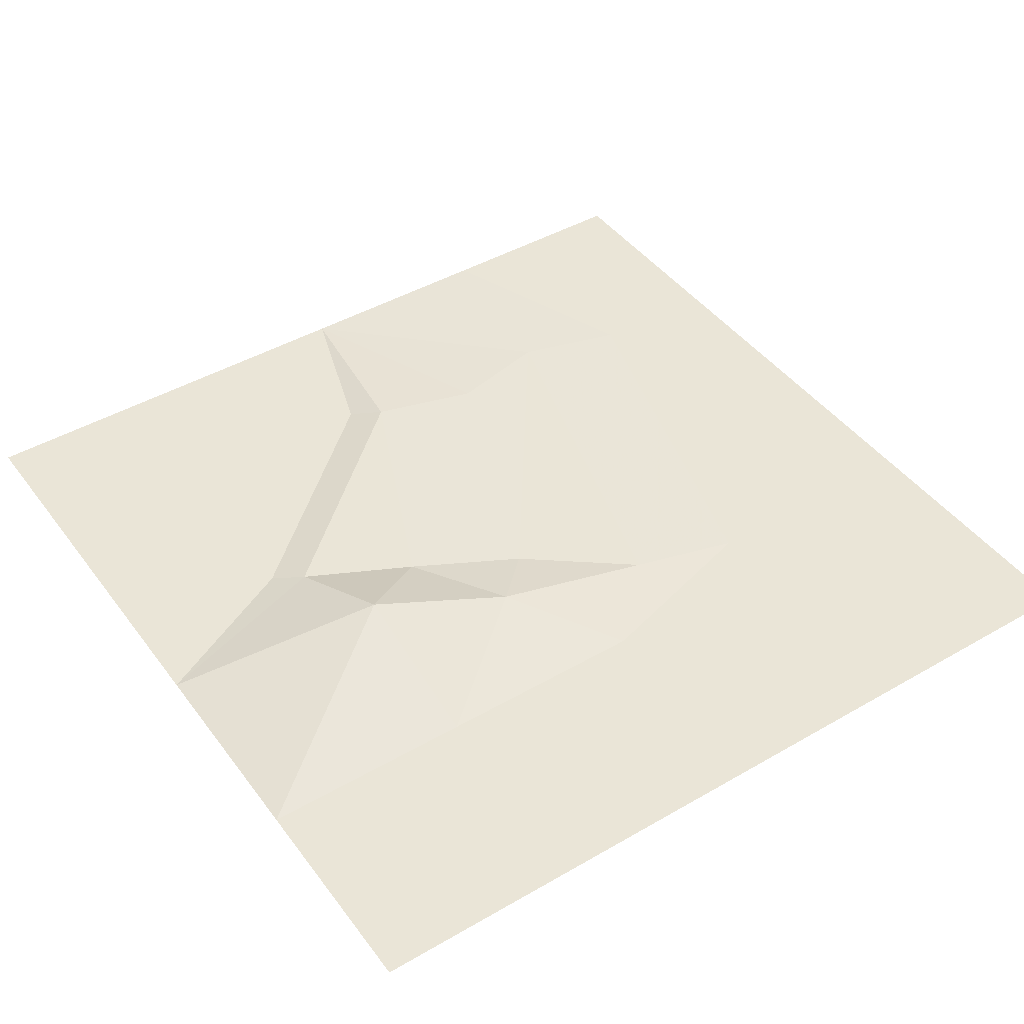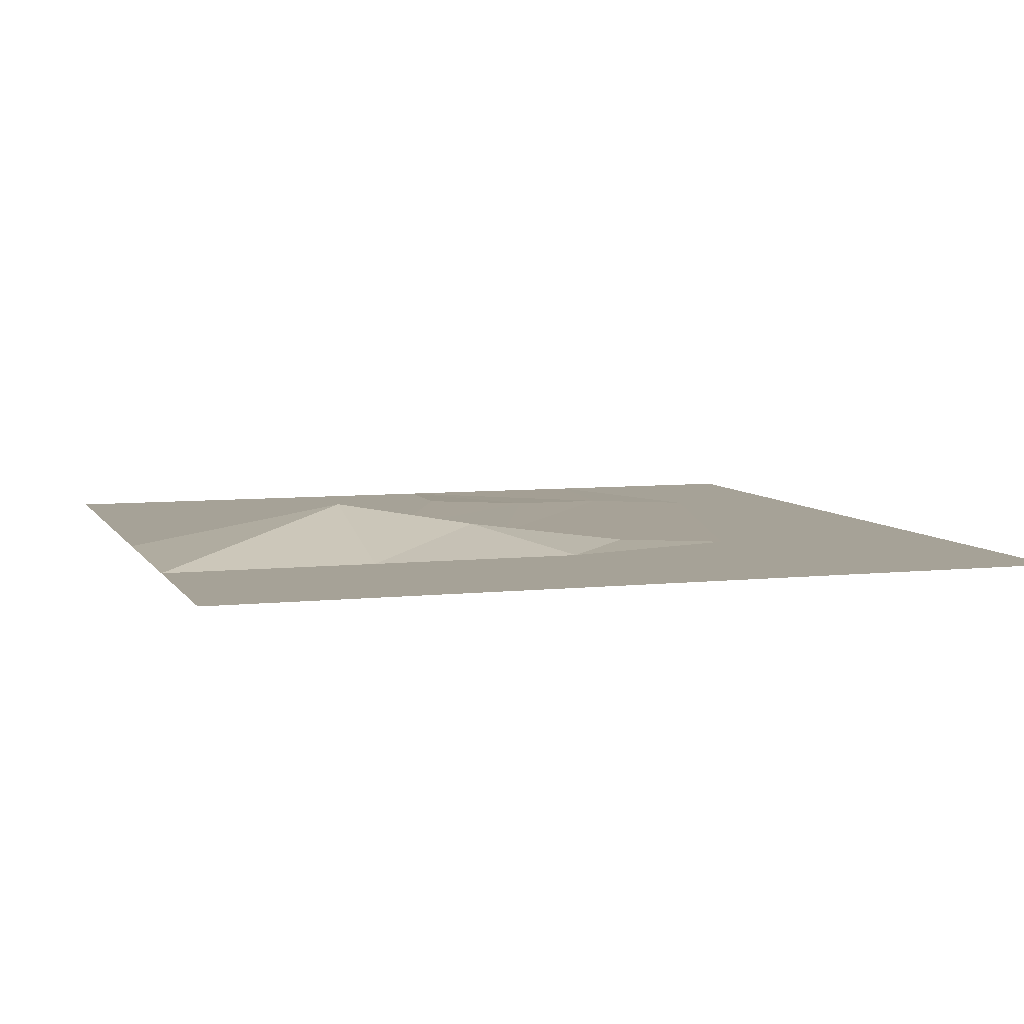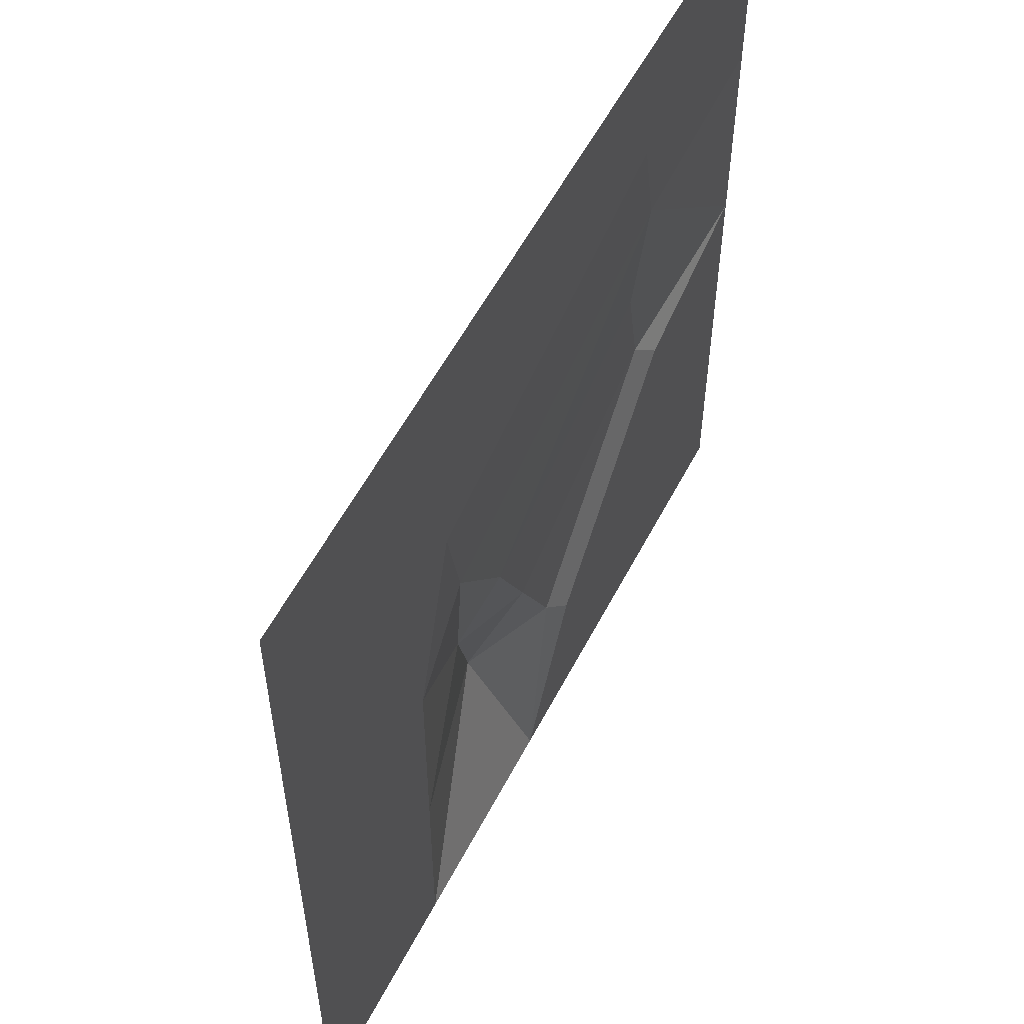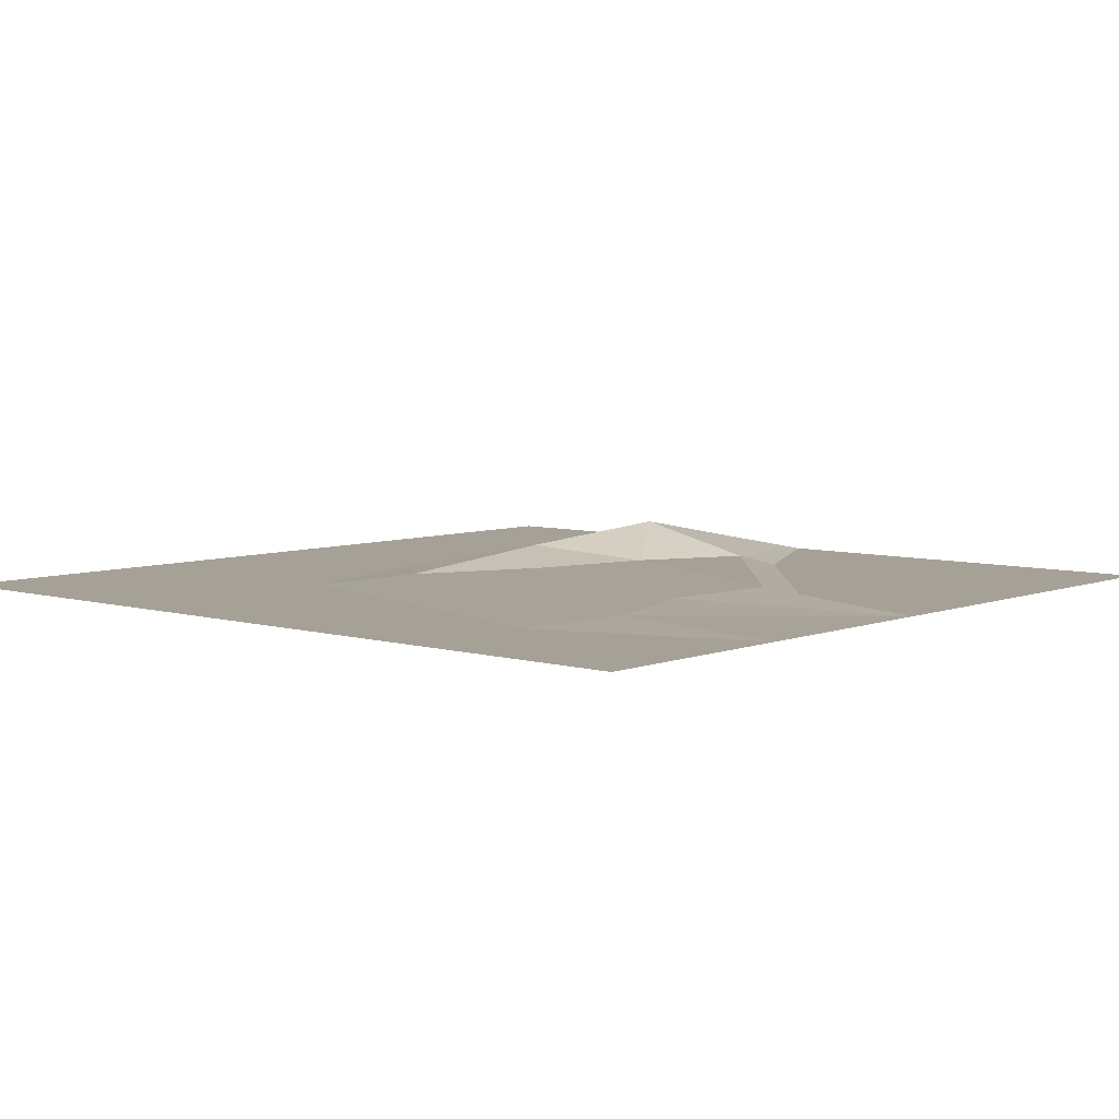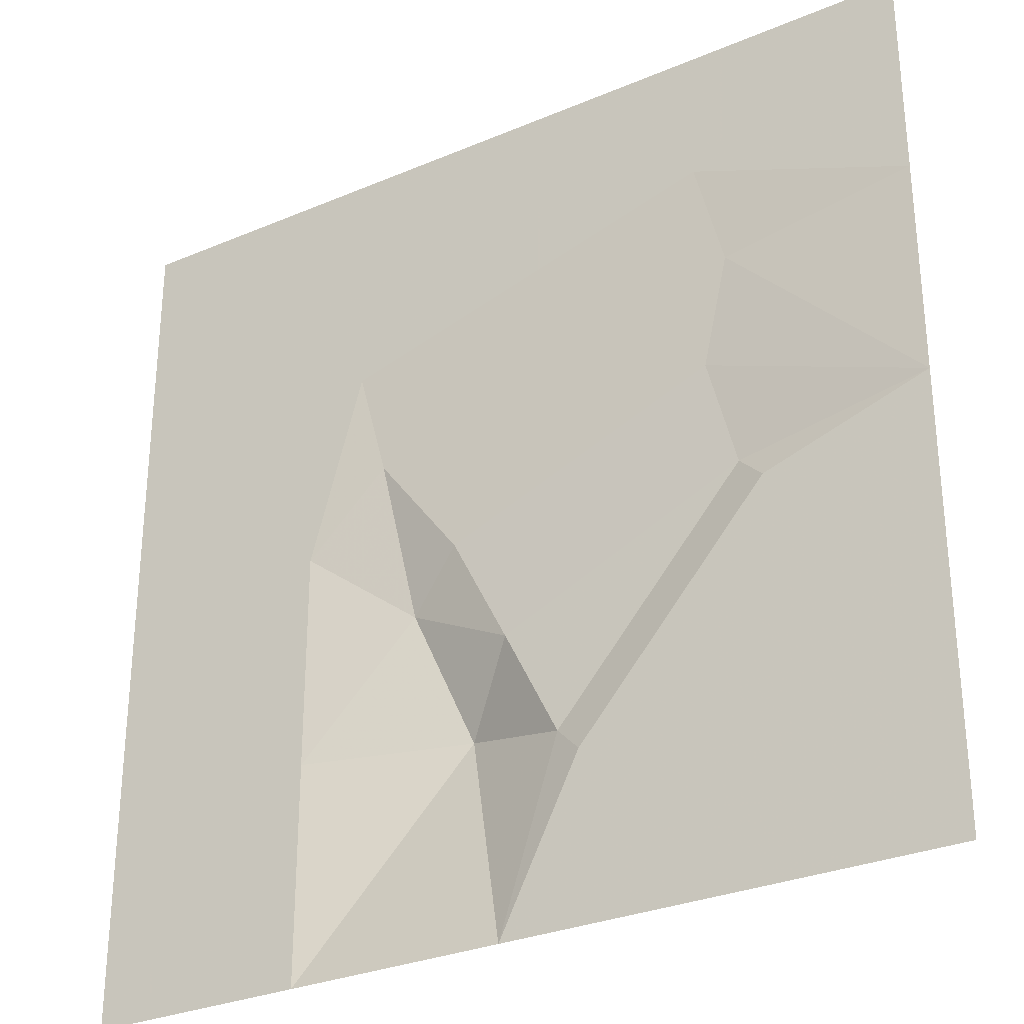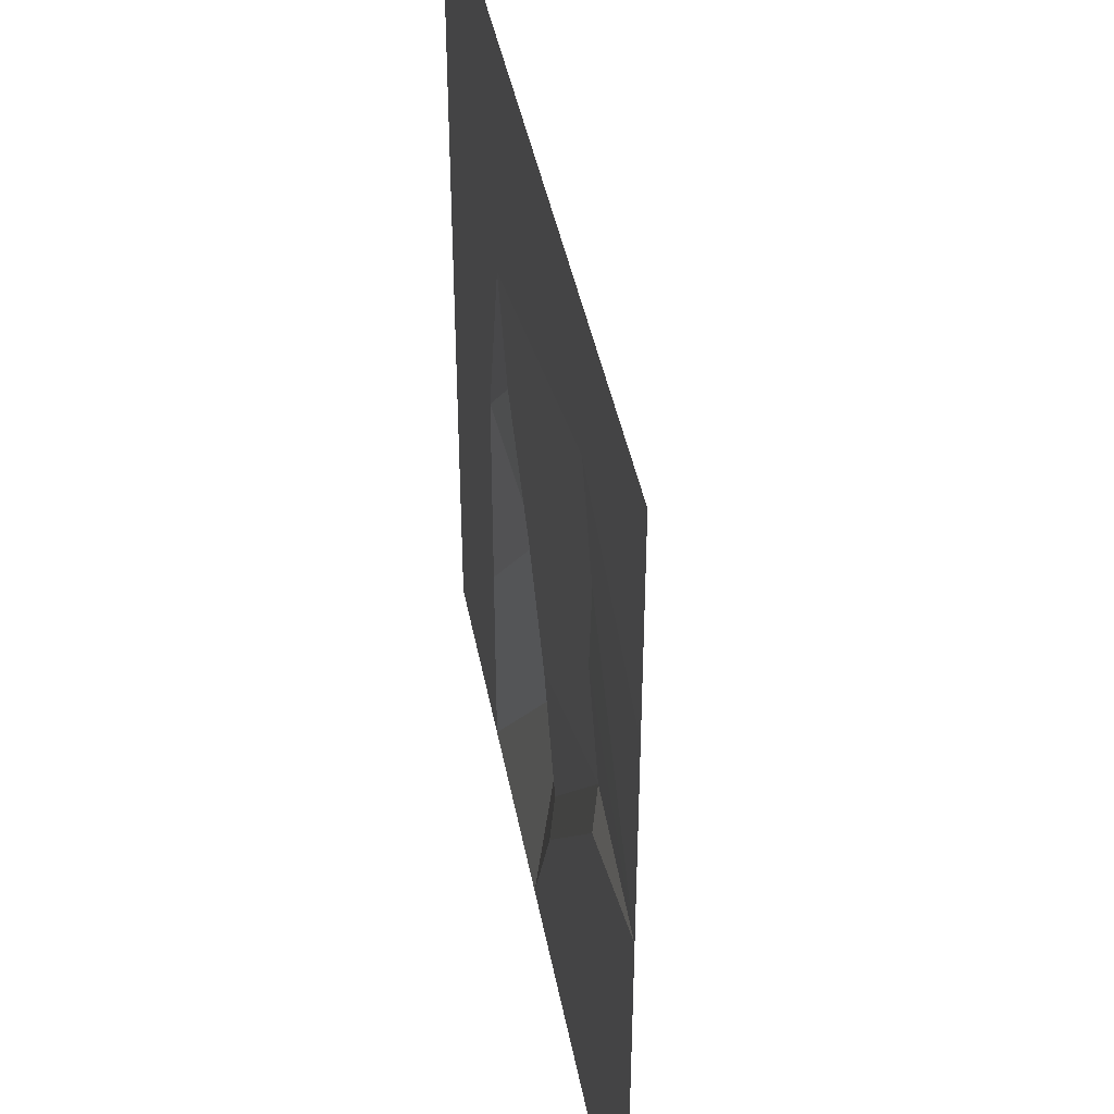
<metadata>
{"format":"obj","ext":"obj","renderer":"f3d","projection":"perspective","resolution":1024,"background":"white","views":[{"elev":44.2,"azim":55.9,"up":"+Z"},{"elev":6.5,"azim":72.0,"up":"+Z"},{"elev":56.6,"azim":117.3,"up":"+Y"},{"elev":6.2,"azim":-138.8,"up":"+Z"},{"elev":-30.0,"azim":-148.3,"up":"+Y"},{"elev":42.3,"azim":-100.6,"up":"+Y"}]}
</metadata>
<code>
o tiles3_29
v -2.048 2.048 0.001
v -1.024 2.048 0.001
v -1.024 1.408 0.001
v -2.048 1.024 0.001
v -1.152 0.896 0.017
v -2.048 0 0.001
v -1.024 0.384 0.033
v -1.152 -0.128 0.049
v -1.792 -0.512 0.001
v -1.28 -0.256 0.001
v -2.048 -1.024 0.001
v 2.048 2.048 0.001
v 1.024 2.048 0.001
v 0.896 1.536 0.001
v 2.048 1.024 0.001
v 0.768 0.896 0.001
v 2.048 0 0.001
v 1.024 0 0.001
v 2.048 -1.024 0.001
v 1.024 -1.024 0.001
v 2.048 -2.048 0.001
v 1.024 -2.048 0.001
v 0.256 -1.024 0.209
v 0 -2.048 0.001
v -0.256 -1.152 0.049
v 0 -0.64 0.049
v 0.512 -0.384 0.113
v 0.64 0.384 0.017
v 0.256 -0.128 0.033
v -0.384 -1.28 0.001
v -0.512 -1.792 0.001
v -1.024 -2.048 0.001
v -1.152 -1.152 0.001
v -2.048 -2.048 0.001
v 0 2.048 0.001
f 1 2 3
f 3 4 1
f 4 3 5
f 5 4 6
f 6 5 7
f 7 8 6
f 6 9 10
f 6 9 11
f 12 13 14
f 14 15 12
f 15 14 16
f 16 17 15
f 17 16 18
f 18 17 19
f 19 20 18
f 20 19 21
f 21 22 20
f 22 20 23
f 23 22 24
f 24 23 25
f 25 23 26
f 26 23 27
f 27 23 20
f 27 20 18
f 18 27 28
f 28 27 29
f 29 27 26
f 18 28 16
f 24 30 31
f 31 24 32
f 30 24 25
f 8 6 10
f 10 8 25
f 25 30 10
f 30 10 33
f 33 10 9
f 9 11 33
f 30 33 32
f 32 31 30
f 33 32 34
f 34 11 33
f 8 25 26
f 26 8 7
f 7 29 26
f 29 7 5
f 5 28 29
f 28 5 3
f 3 16 28
f 16 3 2
f 2 35 16
f 35 16 14
f 35 14 13

</code>
